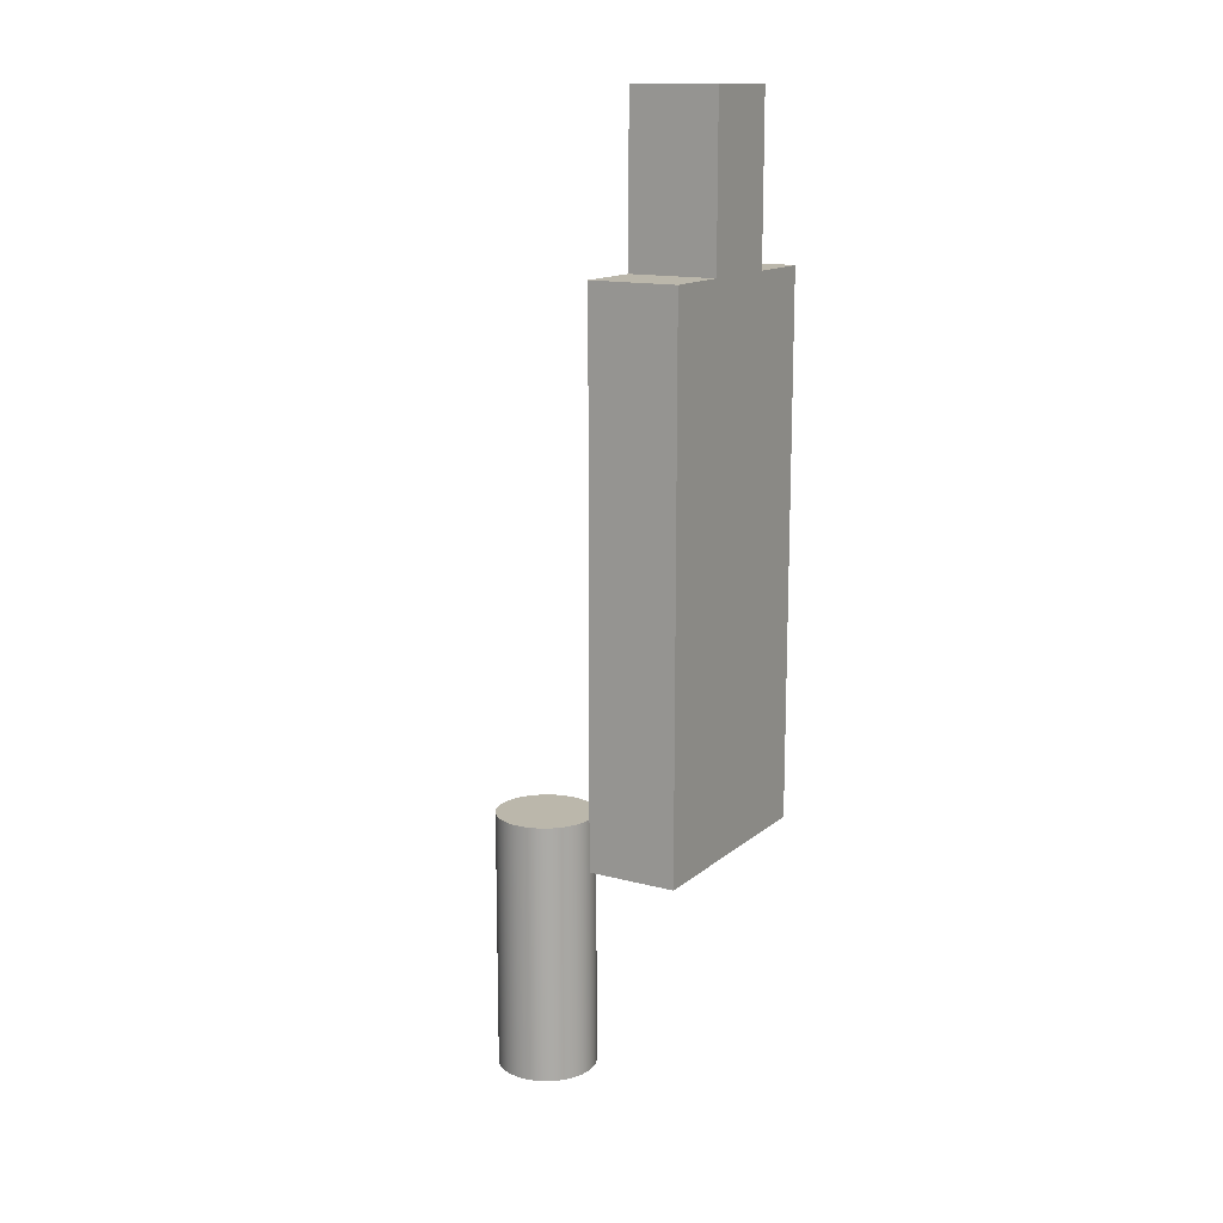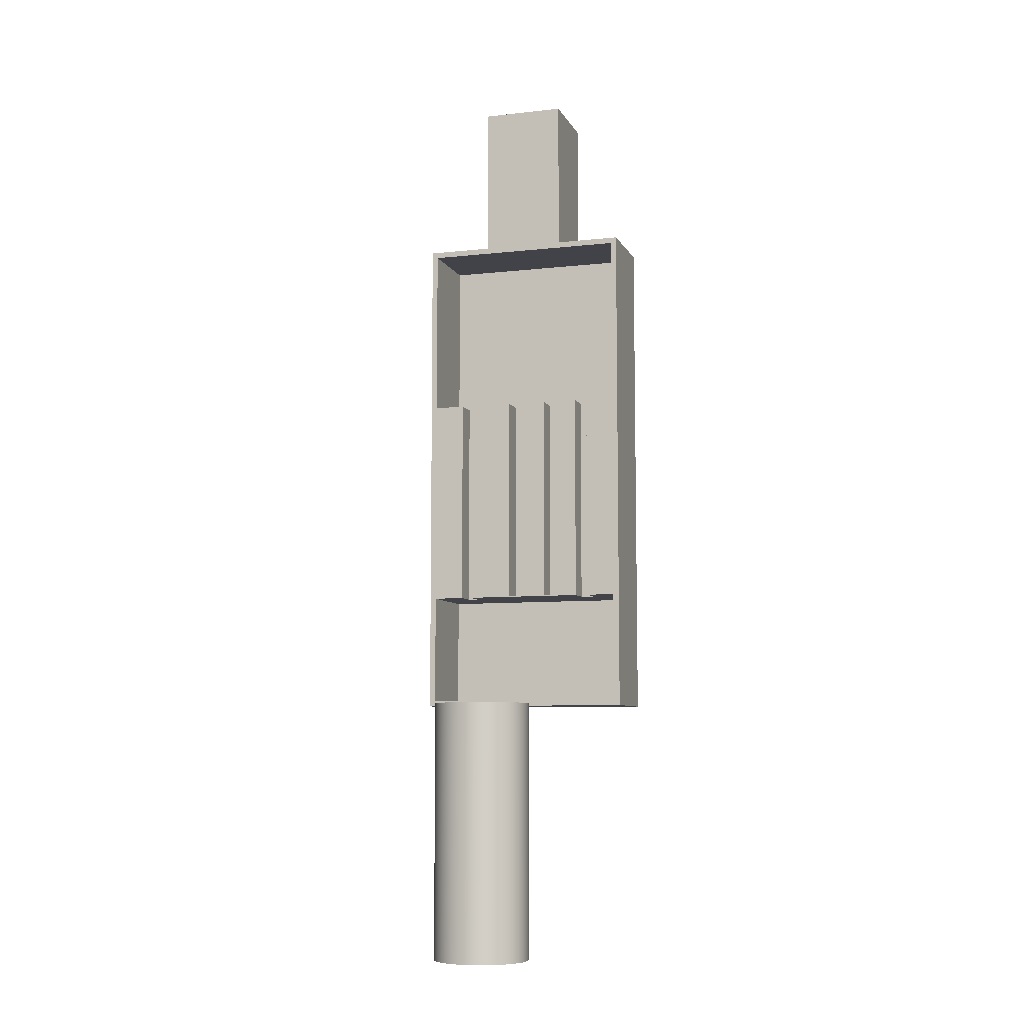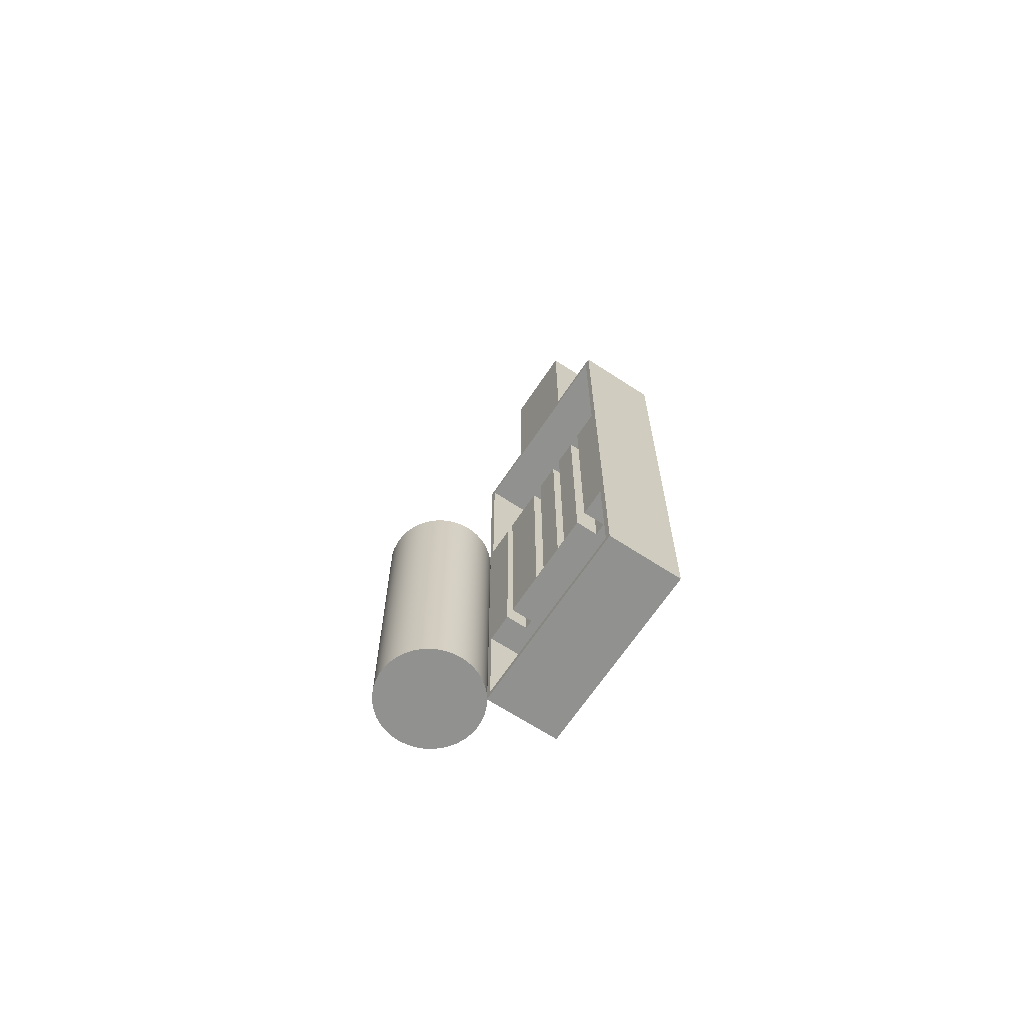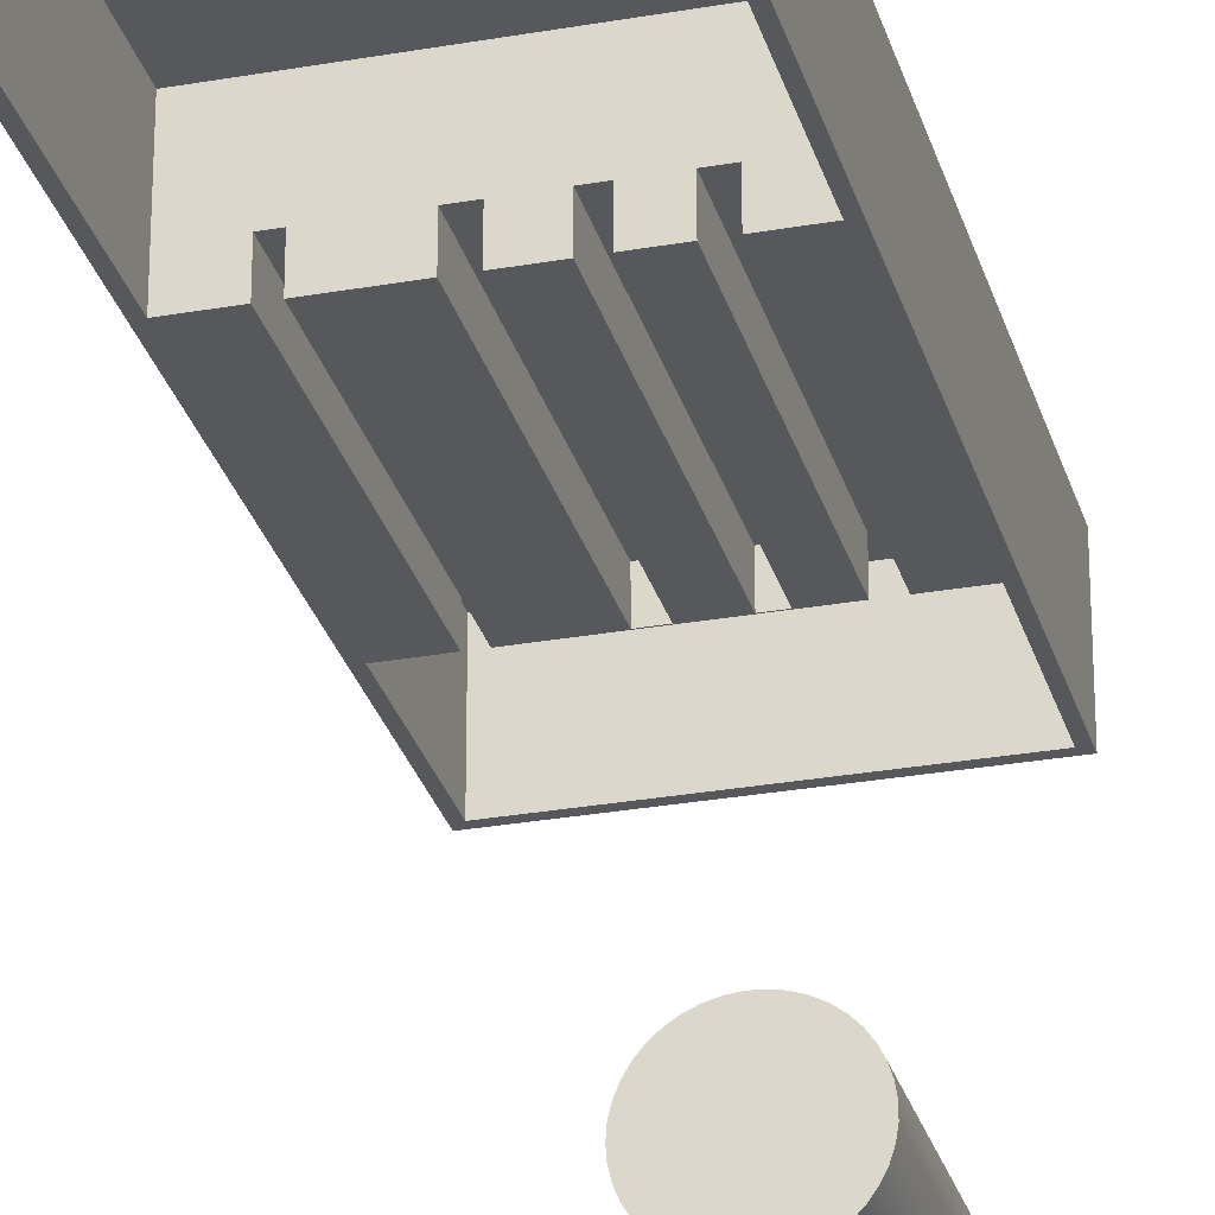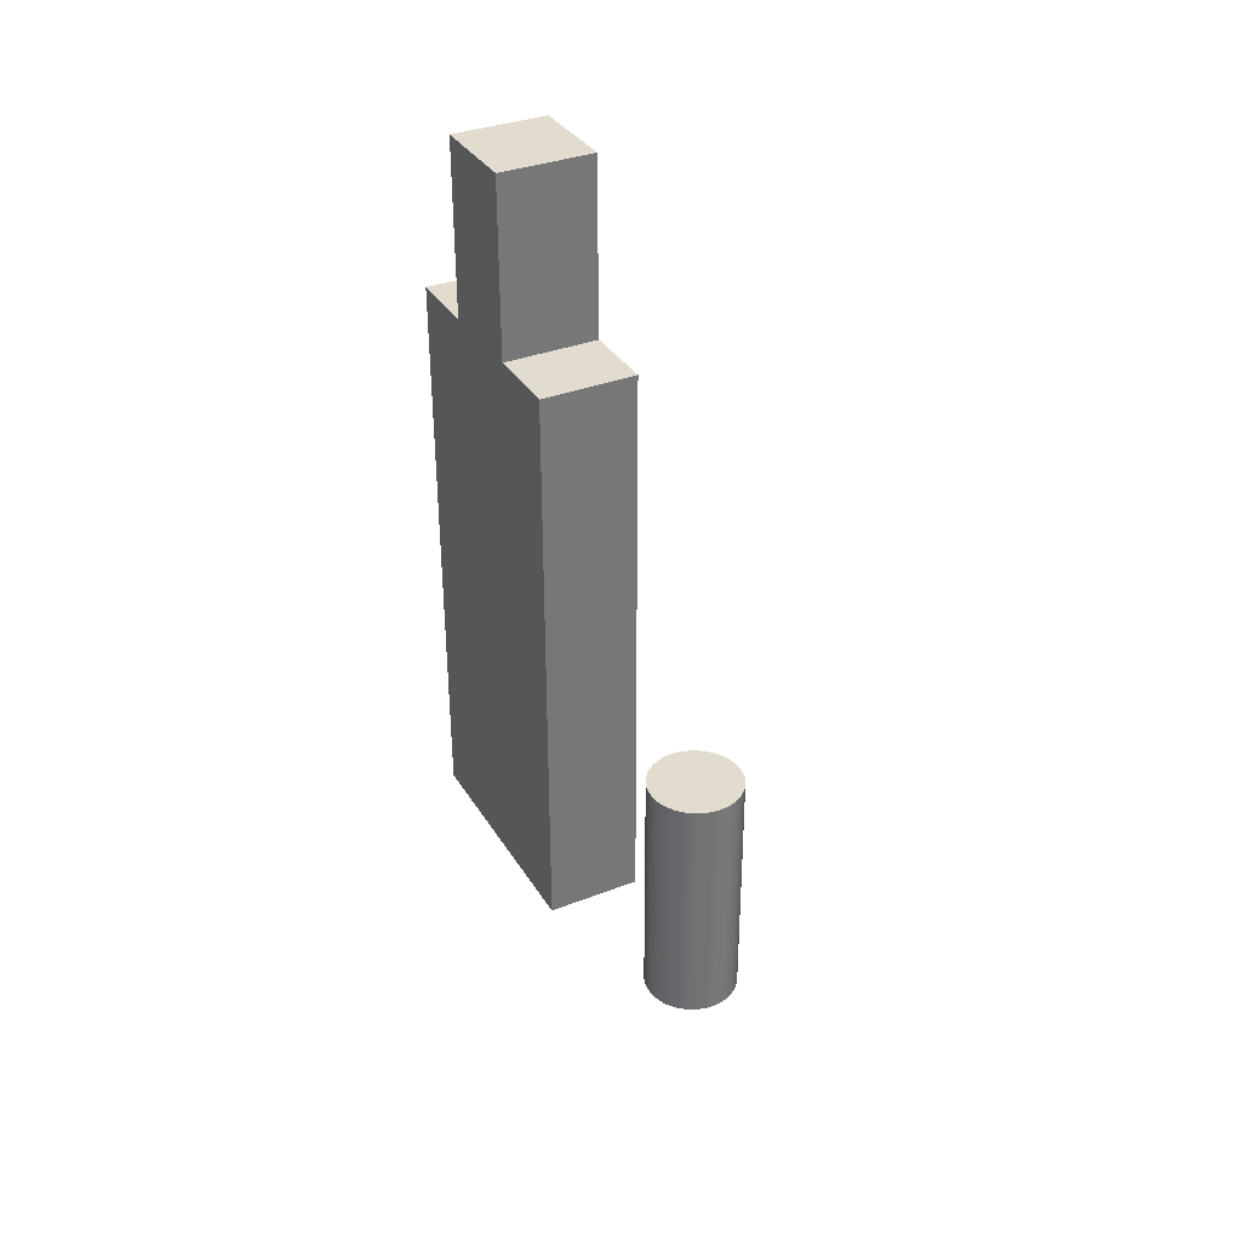
<metadata>
{"format":"obj","ext":"obj","renderer":"f3d","projection":"perspective","resolution":1024,"background":"white","views":[{"elev":14.2,"azim":120.4,"up":"+Z"},{"elev":-7.6,"azim":17.4,"up":"+Z"},{"elev":-66.0,"azim":56.6,"up":"+Z"},{"elev":-28.7,"azim":14.9,"up":"+Y"},{"elev":34.7,"azim":-117.5,"up":"+Z"}]}
</metadata>
<code>
v 17.5 0 42.5
v 0.5 0 42.5
v 0.5 6.5 42.5
v 17.5 6.5 42.5
v 0.5 6.5 27.94
v 17.5 6.5 27.94
v 17.5 6.5 42.5
v 0.5 6.5 42.5
v 5.5 7 43
v 5.5 0.02504 43
v 5.5 0.02504 56
v 5.5 7 56
v 0.5 6.5 9.942
v 0.5 0 9.942
v 0.5 0 0.5
v 0.5 6.5 0.5
v 13.99 0 27.94
v 13.99 0 9.942
v 13.99 2 9.942
v 13.99 2 27.94
v 12.5 0.02504 43
v 12.5 7 43
v 12.5 7 56
v 12.5 0.02504 56
v 11 0 10
v 11.97 0 10
v 11.97 2 10
v 11 2 10
v 0 0 0
v 0 7 0
v 18 7 0
v 18 0 0
v 17.5 6.5 9.942
v 0.5 6.5 9.942
v 0.5 6.5 0.5
v 17.5 6.5 0.5
v 8.8 0 10
v 8.8 0 27.94
v 8.8 2 27.94
v 8.8 2 10
v 18 0 0
v 18 7 0
v 18 7 43
v 18 0 43
v 12.5 0.02504 56
v 12.5 7 56
v 5.5 7 56
v 5.5 0.02504 56
v 3.905 0 9.942
v 3.905 2 9.942
v 3.084 2 9.942
v 3.084 0 9.942
v 0.5 0 9.942
v 0.5 6.5 9.942
v 17.5 6.5 9.942
v 17.5 0 9.942
v 15.08 0 9.942
v 15.08 2 9.942
v 13.99 2 9.942
v 13.99 0 9.942
v 3.084 2 9.942
v 3.905 2 9.942
v 3.905 2 27.94
v 3.084 2 27.94
v 11.97 0 10
v 11.97 0 27.94
v 11.97 2 27.94
v 11.97 2 10
v 8.8 2 27.94
v 7.68 2 27.94
v 7.68 2 10
v 8.8 2 10
v 15.08 0 9.942
v 15.08 0 27.94
v 15.08 2 27.94
v 15.08 2 9.942
v 7.68 0 27.94
v 7.68 0 10
v 7.68 2 10
v 7.68 2 27.94
v 11 0 27.94
v 11 0 10
v 11 2 10
v 11 2 27.94
v 17.5 6.5 27.94
v 17.5 0 27.94
v 17.5 0 42.5
v 17.5 6.5 42.5
v 0 7 0
v 0 0 0
v 0 0 43
v 0 7 43
v 3.084 0 27.94
v 3.084 0 9.942
v 3.084 2 9.942
v 3.084 2 27.94
v 0 0 0
v 18 0 0
v 18 0 43
v 0 0 43
v 3.084 0 9.942
v 3.084 0 27.94
v 0.5 0 27.94
v 0.5 0 42.5
v 17.5 0 42.5
v 17.5 0 27.94
v 15.08 0 27.94
v 15.08 0 9.942
v 17.5 0 9.942
v 17.5 0 0.5
v 0.5 0 0.5
v 0.5 0 9.942
v 17.5 0 9.942
v 17.5 6.5 9.942
v 17.5 6.5 0.5
v 17.5 0 0.5
v 7.68 0 10
v 8.8 0 10
v 8.8 2 10
v 7.68 2 10
v 0.5 0 0.5
v 17.5 0 0.5
v 17.5 6.5 0.5
v 0.5 6.5 0.5
v 7.68 0 10
v 7.68 0 27.94
v 3.905 0 27.94
v 3.905 0 9.942
v 13.99 0 9.942
v 13.99 0 27.94
v 11.97 0 27.94
v 11.97 0 10
v 11 0 10
v 11 0 27.94
v 8.8 0 27.94
v 8.8 0 10
v 15.08 2 9.942
v 15.08 2 27.94
v 13.99 2 27.94
v 13.99 2 9.942
v 18 7 0
v 0 7 0
v 0 7 43
v 5.5 7 43
v 5.5 7 56
v 12.5 7 56
v 12.5 7 43
v 18 7 43
v 11.97 2 10
v 11.97 2 27.94
v 11 2 27.94
v 11 2 10
v 5.5 0.02504 43
v 5.5 7 43
v 0 7 43
v 0 0 43
v 18 0 43
v 18 7 43
v 12.5 7 43
v 12.5 0.02504 43
v 0.5 0 27.94
v 0.5 6.5 27.94
v 0.5 6.5 42.5
v 0.5 0 42.5
v 5.5 0.02504 43
v 12.5 0.02504 43
v 12.5 0.02504 56
v 5.5 0.02504 56
v 3.905 0 9.942
v 3.905 0 27.94
v 3.905 2 27.94
v 3.905 2 9.942
v 7.68 0 27.94
v 7.68 2 27.94
v 8.8 2 27.94
v 8.8 0 27.94
v 11 0 27.94
v 11 2 27.94
v 11.97 2 27.94
v 11.97 0 27.94
v 13.99 0 27.94
v 13.99 2 27.94
v 15.08 2 27.94
v 15.08 0 27.94
v 17.5 0 27.94
v 17.5 6.5 27.94
v 0.5 6.5 27.94
v 0.5 0 27.94
v 3.084 0 27.94
v 3.084 2 27.94
v 3.905 2 27.94
v 3.905 0 27.94
v 4.337 -9.837 -21.4
v 4.383 -10.45 -21.4
v 4.523 -11.04 -21.4
v 4.752 -11.61 -21.4
v 5.065 -12.14 -21.4
v 5.454 -12.61 -21.4
v 5.912 -13.02 -21.4
v 6.426 -13.35 -21.4
v 6.985 -13.6 -21.4
v 7.575 -13.76 -21.4
v 8.183 -13.83 -21.4
v 8.795 -13.81 -21.4
v 9.397 -13.69 -21.4
v 9.973 -13.49 -21.4
v 10.51 -13.19 -21.4
v 11 -12.82 -21.4
v 11.42 -12.38 -21.4
v 11.77 -11.88 -21.4
v 12.05 -11.33 -21.4
v 12.23 -10.75 -21.4
v 12.32 -10.14 -21.4
v 12.32 -9.531 -21.4
v 12.23 -8.926 -21.4
v 12.05 -8.342 -21.4
v 11.77 -7.793 -21.4
v 11.42 -7.293 -21.4
v 11 -6.851 -21.4
v 10.51 -6.48 -21.4
v 9.973 -6.187 -21.4
v 9.397 -5.98 -21.4
v 8.795 -5.864 -21.4
v 8.183 -5.84 -21.4
v 7.575 -5.911 -21.4
v 6.985 -6.073 -21.4
v 6.426 -6.323 -21.4
v 5.912 -6.656 -21.4
v 5.454 -7.064 -21.4
v 5.065 -7.536 -21.4
v 4.752 -8.063 -21.4
v 4.523 -8.631 -21.4
v 4.383 -9.227 -21.4
v 4.337 -9.837 0
v 4.383 -9.227 0
v 4.523 -8.631 0
v 4.752 -8.063 0
v 5.065 -7.536 0
v 5.454 -7.064 0
v 5.912 -6.656 0
v 6.426 -6.323 0
v 6.985 -6.073 0
v 7.575 -5.911 0
v 8.183 -5.84 0
v 8.795 -5.864 0
v 9.397 -5.98 0
v 9.973 -6.187 0
v 10.51 -6.48 0
v 11 -6.851 0
v 11.42 -7.293 0
v 11.77 -7.793 0
v 12.05 -8.342 0
v 12.23 -8.926 0
v 12.32 -9.531 0
v 12.32 -10.14 0
v 12.23 -10.75 0
v 12.05 -11.33 0
v 11.77 -11.88 0
v 11.42 -12.38 0
v 11 -12.82 0
v 10.51 -13.19 0
v 9.973 -13.49 0
v 9.397 -13.69 0
v 8.795 -13.81 0
v 8.183 -13.83 0
v 7.575 -13.76 0
v 6.985 -13.6 0
v 6.426 -13.35 0
v 5.912 -13.02 0
v 5.454 -12.61 0
v 5.065 -12.14 0
v 4.752 -11.61 0
v 4.523 -11.04 0
v 4.383 -10.45 0
v 4.337 -9.837 0
v 4.337 -9.837 -21.4
v 4.337 -9.837 -21.4
v 4.383 -9.227 -21.4
v 4.523 -8.631 -21.4
v 4.752 -8.063 -21.4
v 5.065 -7.536 -21.4
v 5.454 -7.064 -21.4
v 5.912 -6.656 -21.4
v 6.426 -6.323 -21.4
v 6.985 -6.073 -21.4
v 7.575 -5.911 -21.4
v 8.183 -5.84 -21.4
v 8.795 -5.864 -21.4
v 9.397 -5.98 -21.4
v 9.973 -6.187 -21.4
v 10.51 -6.48 -21.4
v 11 -6.851 -21.4
v 11.42 -7.293 -21.4
v 11.77 -7.793 -21.4
v 12.05 -8.342 -21.4
v 12.23 -8.926 -21.4
v 12.32 -9.531 -21.4
v 12.32 -10.14 -21.4
v 12.23 -10.75 -21.4
v 12.05 -11.33 -21.4
v 11.77 -11.88 -21.4
v 11.42 -12.38 -21.4
v 11 -12.82 -21.4
v 10.51 -13.19 -21.4
v 9.973 -13.49 -21.4
v 9.397 -13.69 -21.4
v 8.795 -13.81 -21.4
v 8.183 -13.83 -21.4
v 7.575 -13.76 -21.4
v 6.985 -13.6 -21.4
v 6.426 -13.35 -21.4
v 5.912 -13.02 -21.4
v 5.454 -12.61 -21.4
v 5.065 -12.14 -21.4
v 4.752 -11.61 -21.4
v 4.523 -11.04 -21.4
v 4.383 -10.45 -21.4
v 4.337 -9.837 0
v 4.383 -10.45 0
v 4.523 -11.04 0
v 4.752 -11.61 0
v 5.065 -12.14 0
v 5.454 -12.61 0
v 5.912 -13.02 0
v 6.426 -13.35 0
v 6.985 -13.6 0
v 7.575 -13.76 0
v 8.183 -13.83 0
v 8.795 -13.81 0
v 9.397 -13.69 0
v 9.973 -13.49 0
v 10.51 -13.19 0
v 11 -12.82 0
v 11.42 -12.38 0
v 11.77 -11.88 0
v 12.05 -11.33 0
v 12.23 -10.75 0
v 12.32 -10.14 0
v 12.32 -9.531 0
v 12.23 -8.926 0
v 12.05 -8.342 0
v 11.77 -7.793 0
v 11.42 -7.293 0
v 11 -6.851 0
v 10.51 -6.48 0
v 9.973 -6.187 0
v 9.397 -5.98 0
v 8.795 -5.864 0
v 8.183 -5.84 0
v 7.575 -5.911 0
v 6.985 -6.073 0
v 6.426 -6.323 0
v 5.912 -6.656 0
v 5.454 -7.064 0
v 5.065 -7.536 0
v 4.752 -8.063 0
v 4.523 -8.631 0
v 4.383 -9.227 0
f 1 2 4
f 4 2 3
f 6 7 5
f 5 7 8
f 9 10 12
f 12 10 11
f 14 15 13
f 13 15 16
f 17 18 20
f 20 18 19
f 21 22 24
f 24 22 23
f 25 26 28
f 28 26 27
f 30 31 29
f 29 31 32
f 34 35 33
f 33 35 36
f 37 38 40
f 40 38 39
f 41 42 44
f 44 42 43
f 46 47 45
f 45 47 48
f 60 49 59
f 59 49 50
f 59 50 54
f 54 50 51
f 54 51 53
f 53 51 52
f 54 55 59
f 59 55 58
f 58 55 56
f 58 56 57
f 62 63 61
f 61 63 64
f 65 66 68
f 68 66 67
f 70 71 69
f 69 71 72
f 73 74 76
f 76 74 75
f 77 78 80
f 80 78 79
f 81 82 84
f 84 82 83
f 86 87 85
f 85 87 88
f 89 90 92
f 92 90 91
f 93 94 96
f 96 94 95
f 98 111 97
f 97 111 112
f 97 112 103
f 103 112 101
f 103 101 102
f 99 106 98
f 98 106 109
f 98 109 110
f 106 99 105
f 105 99 100
f 105 100 104
f 104 100 103
f 103 100 97
f 106 107 109
f 109 107 108
f 110 111 98
f 114 115 113
f 113 115 116
f 117 118 120
f 120 118 119
f 121 122 124
f 124 122 123
f 126 127 125
f 125 127 128
f 125 128 136
f 136 128 129
f 136 129 133
f 133 129 132
f 132 129 130
f 132 130 131
f 134 135 133
f 133 135 136
f 137 138 140
f 140 138 139
f 148 141 147
f 147 141 142
f 147 142 144
f 144 142 143
f 145 146 144
f 144 146 147
f 149 150 152
f 152 150 151
f 154 155 153
f 153 155 156
f 153 156 157
f 153 157 160
f 160 157 158
f 160 158 159
f 162 163 161
f 161 163 164
f 165 166 168
f 168 166 167
f 169 170 172
f 172 170 171
f 192 173 191
f 191 173 174
f 191 174 187
f 187 174 175
f 187 175 186
f 186 175 178
f 186 178 179
f 176 177 175
f 175 177 178
f 180 181 179
f 179 181 182
f 179 182 186
f 186 182 183
f 186 183 185
f 185 183 184
f 191 187 190
f 190 187 188
f 190 188 189
f 194 274 193
f 193 274 275
f 276 234 233
f 233 234 235
f 233 235 232
f 232 235 236
f 232 236 231
f 231 236 237
f 231 237 230
f 230 237 238
f 230 238 229
f 229 238 239
f 229 239 228
f 228 239 240
f 228 240 227
f 227 240 241
f 227 241 226
f 226 241 242
f 226 242 225
f 225 242 243
f 225 243 224
f 224 243 244
f 224 244 223
f 223 244 245
f 223 245 222
f 222 245 246
f 222 246 221
f 221 246 247
f 221 247 220
f 220 247 248
f 220 248 219
f 219 248 249
f 219 249 218
f 218 249 250
f 218 250 217
f 217 250 251
f 217 251 216
f 216 251 252
f 216 252 215
f 215 252 253
f 215 253 214
f 214 253 254
f 214 254 213
f 213 254 255
f 213 255 212
f 212 255 256
f 212 256 211
f 211 256 257
f 211 257 210
f 210 257 258
f 210 258 209
f 209 258 259
f 209 259 208
f 208 259 260
f 208 260 207
f 207 260 261
f 207 261 206
f 206 261 262
f 206 262 205
f 205 262 263
f 205 263 204
f 204 263 264
f 204 264 203
f 203 264 265
f 203 265 202
f 202 265 266
f 202 266 201
f 201 266 267
f 201 267 200
f 200 267 268
f 200 268 199
f 199 268 269
f 199 269 198
f 198 269 270
f 198 270 197
f 197 270 271
f 197 271 196
f 196 271 272
f 196 272 195
f 195 272 273
f 195 273 194
f 194 273 274
f 317 277 294
f 294 277 278
f 294 278 279
f 279 280 294
f 294 280 281
f 294 281 293
f 293 281 282
f 293 282 292
f 292 282 283
f 292 283 291
f 291 283 284
f 291 284 290
f 290 284 285
f 290 285 289
f 289 285 286
f 289 286 288
f 288 286 287
f 295 307 294
f 294 307 308
f 294 308 309
f 296 300 295
f 295 300 301
f 295 301 302
f 300 296 299
f 299 296 297
f 299 297 298
f 302 303 295
f 295 303 304
f 295 304 305
f 305 306 295
f 295 306 307
f 309 310 294
f 294 310 311
f 294 311 312
f 312 313 294
f 294 313 314
f 294 314 315
f 315 316 294
f 294 316 317
f 358 318 342
f 342 318 319
f 342 319 320
f 320 321 342
f 342 321 322
f 342 322 323
f 323 324 342
f 342 324 325
f 342 325 326
f 326 327 342
f 342 327 328
f 342 328 329
f 342 329 341
f 341 329 330
f 341 330 331
f 331 332 341
f 341 332 333
f 341 333 334
f 334 335 341
f 341 335 336
f 341 336 340
f 340 336 337
f 340 337 339
f 339 337 338
f 343 355 342
f 342 355 356
f 342 356 357
f 355 343 354
f 354 343 344
f 354 344 353
f 353 344 345
f 353 345 352
f 352 345 346
f 352 346 351
f 351 346 347
f 351 347 350
f 350 347 348
f 350 348 349
f 357 358 342

</code>
